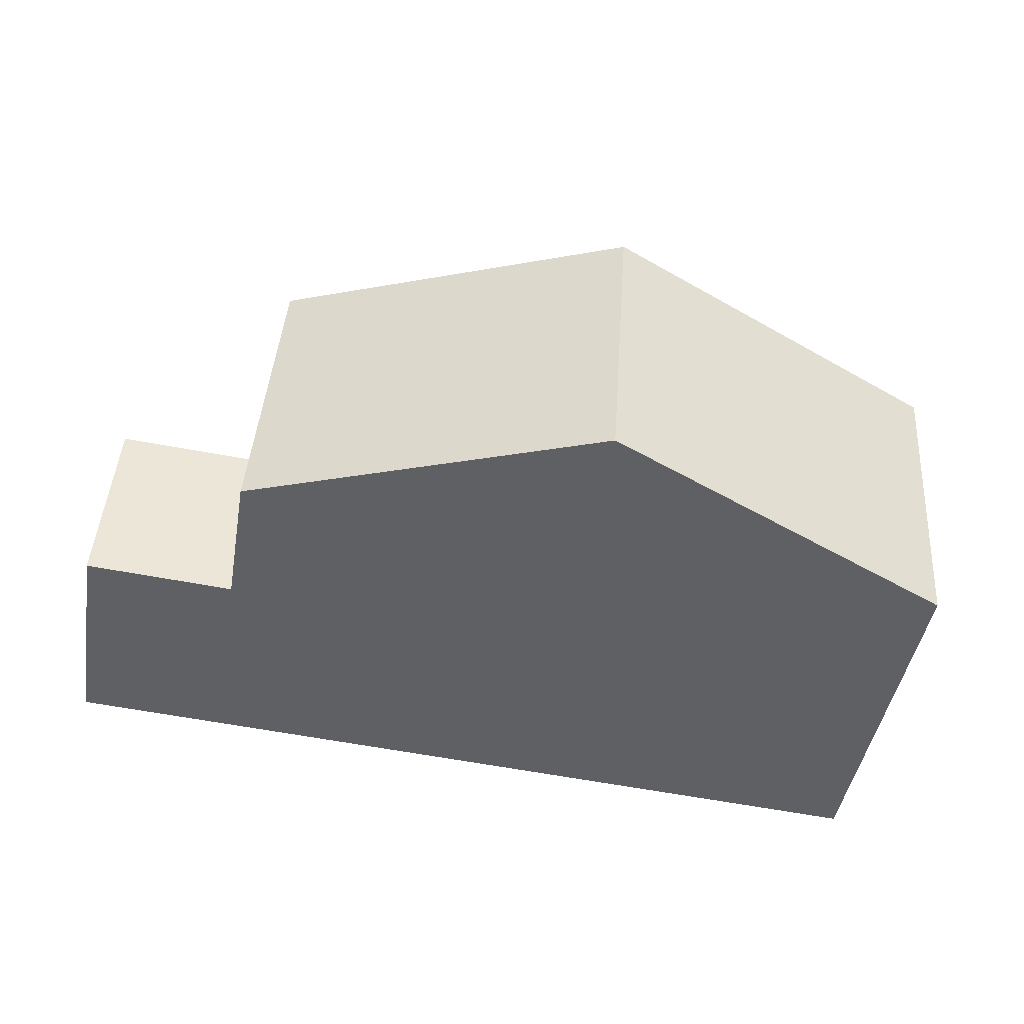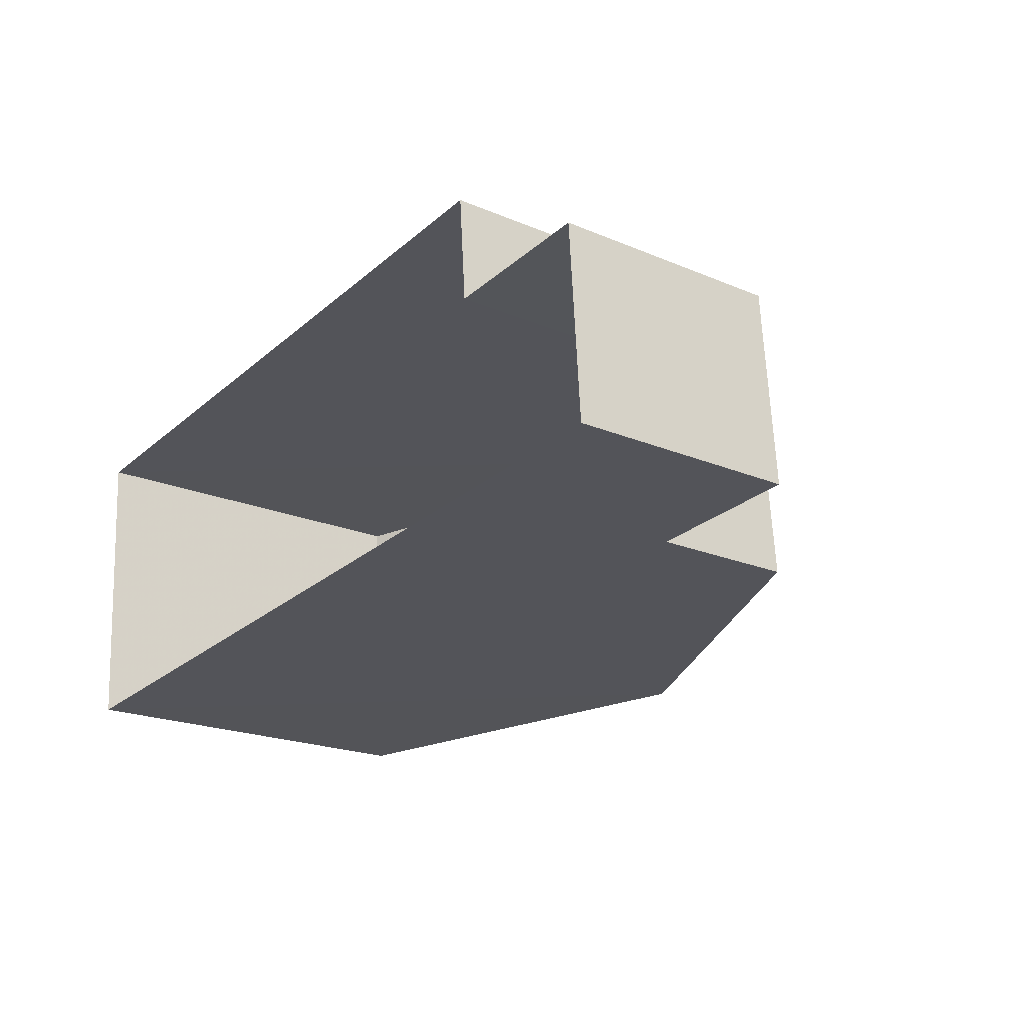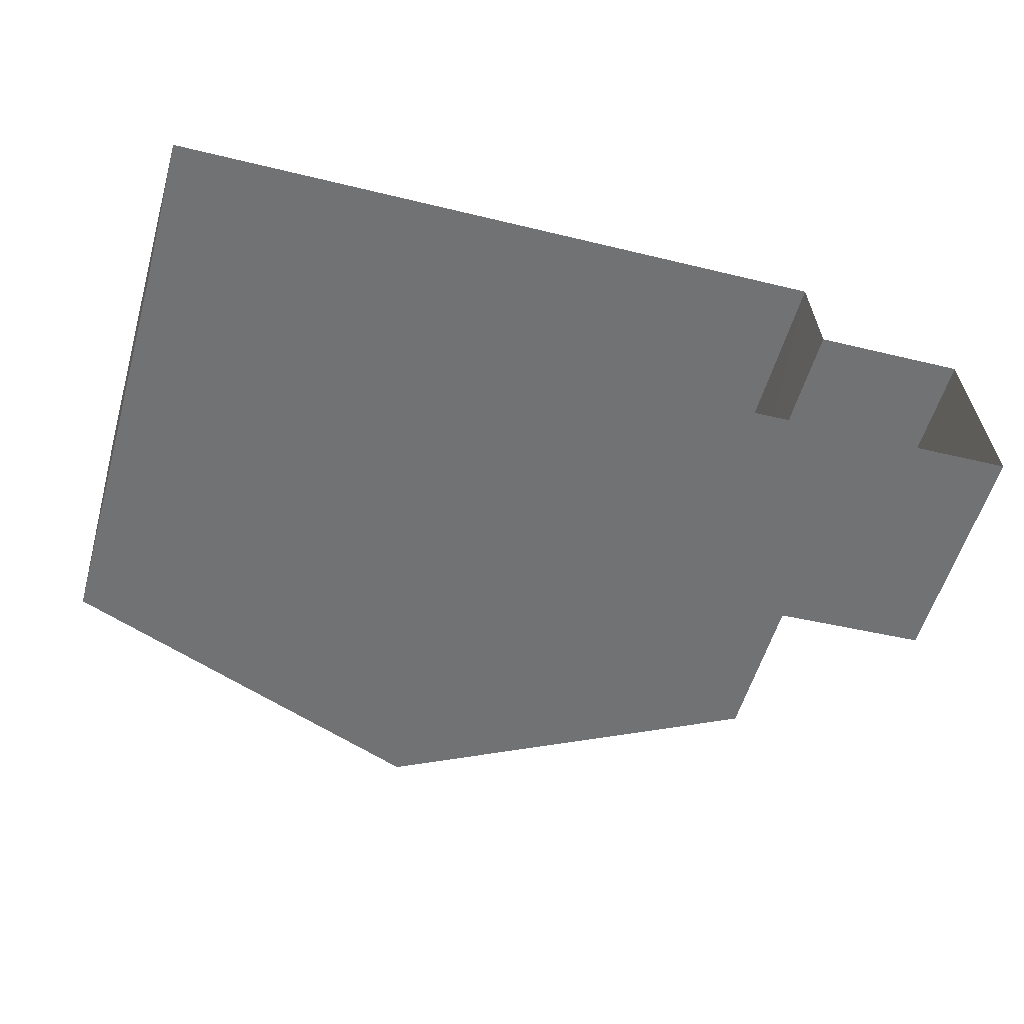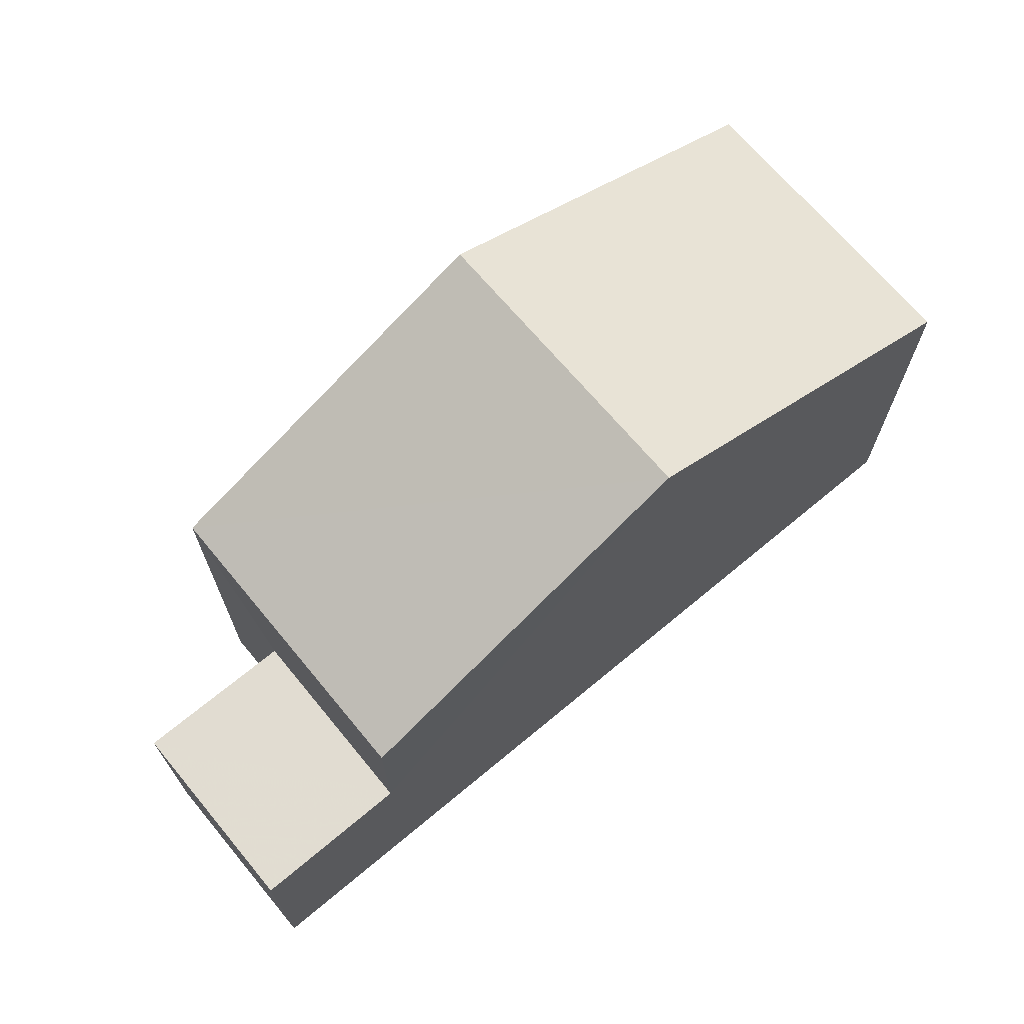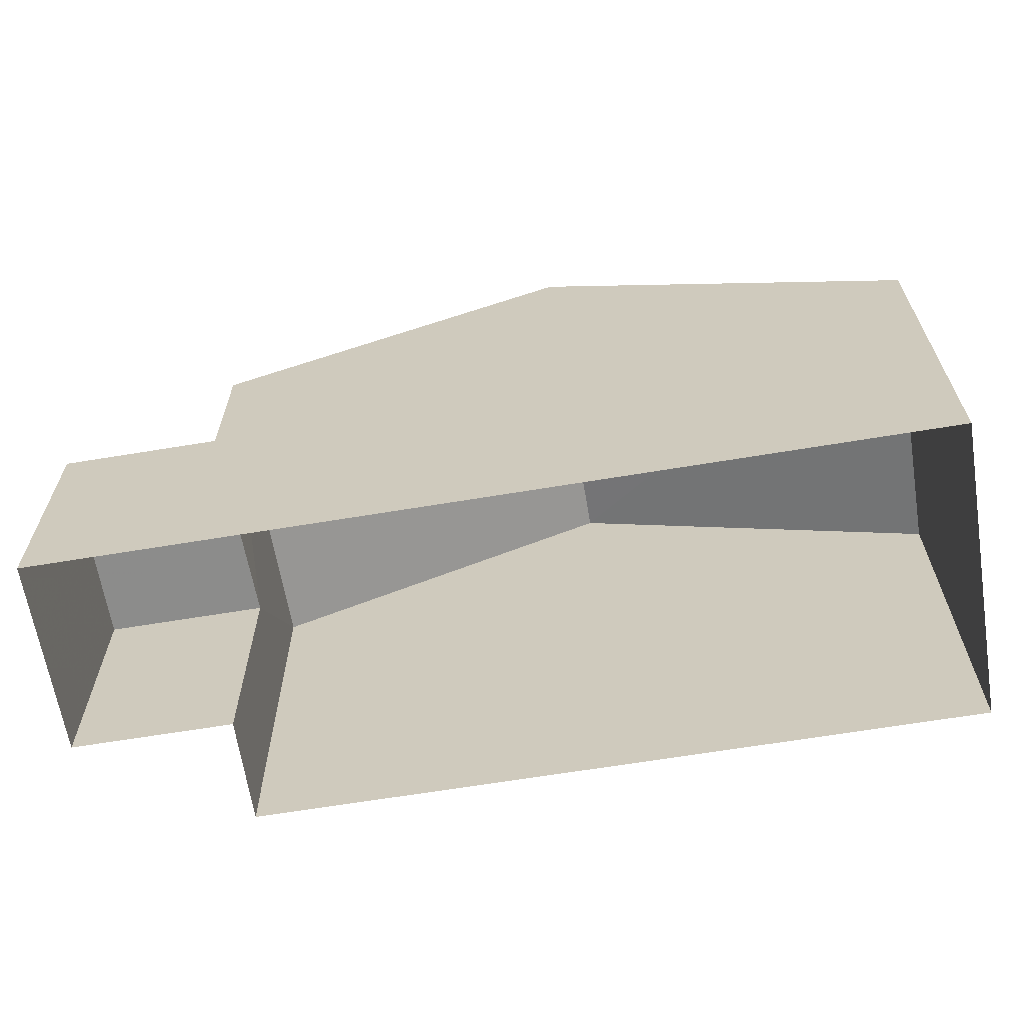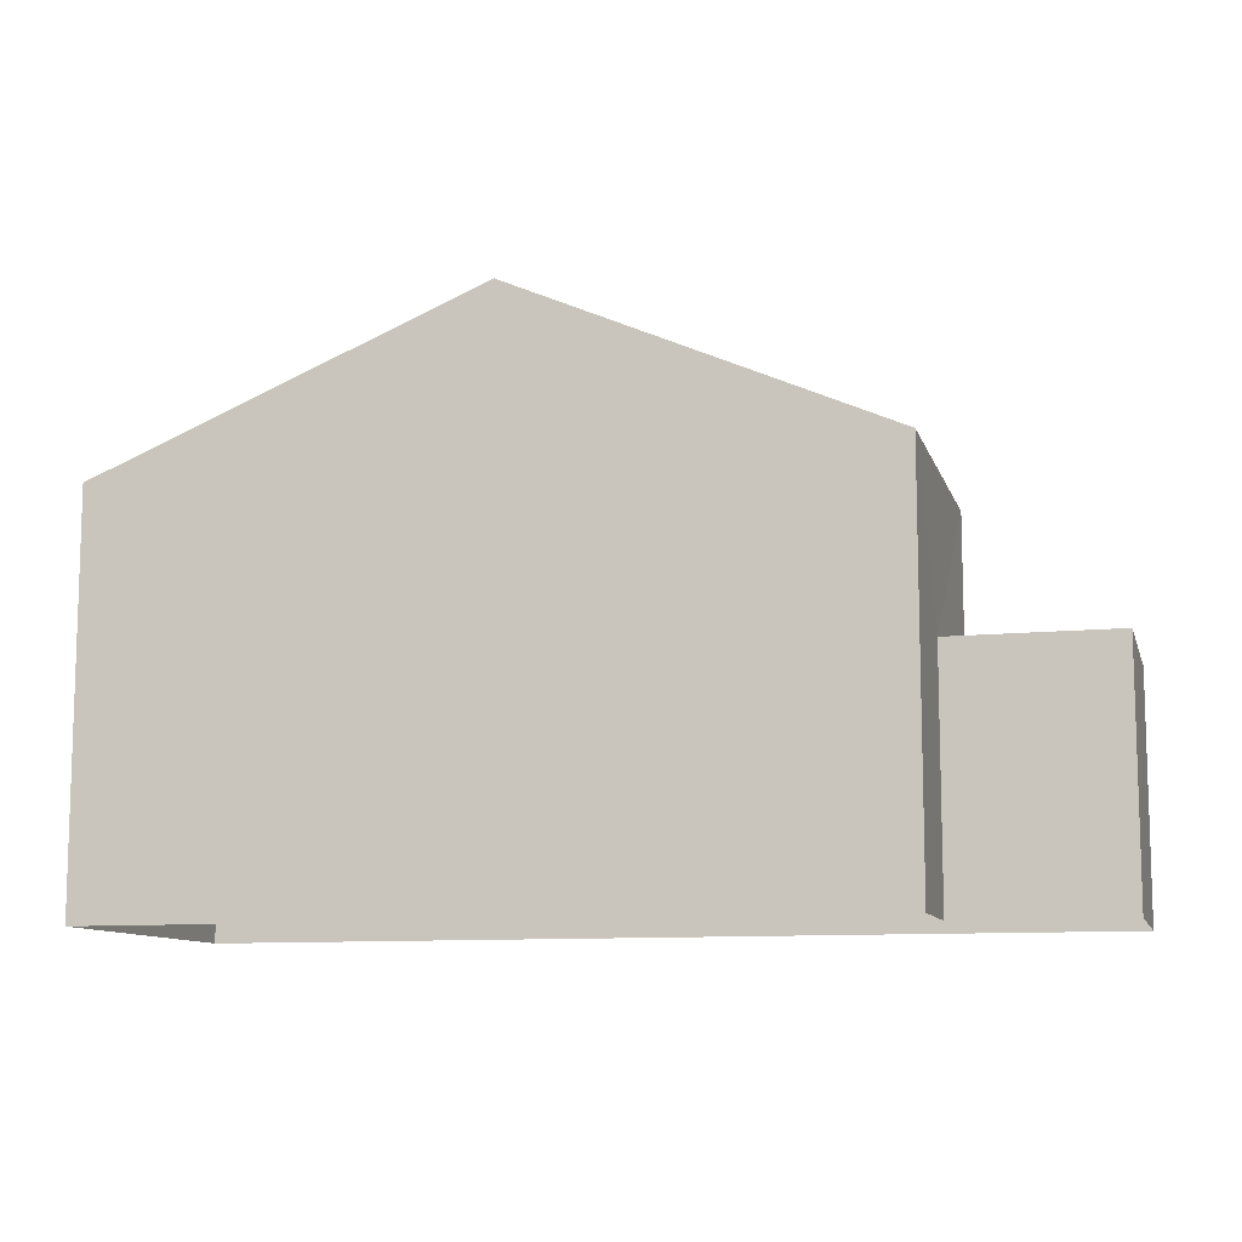
<metadata>
{"format":"obj","ext":"obj","renderer":"f3d","projection":"perspective","resolution":1024,"background":"white","views":[{"elev":-44.3,"azim":-9.2,"up":"+Y"},{"elev":-20.7,"azim":-127.2,"up":"+Y"},{"elev":-56.3,"azim":163.9,"up":"+Y"},{"elev":69.0,"azim":-44.0,"up":"+Z"},{"elev":-64.0,"azim":5.5,"up":"+Z"},{"elev":-10.3,"azim":-169.3,"up":"+Z"}]}
</metadata>
<code>
v -3.733e+05 -1.04e+05 27.2
v -3.733e+05 -1.04e+05 27.2
v -3.733e+05 -1.04e+05 27.2
v -3.733e+05 -1.04e+05 27.2
v -3.733e+05 -1.04e+05 27.2
v -3.733e+05 -1.04e+05 27.2
v -3.733e+05 -1.04e+05 33.35
v -3.733e+05 -1.04e+05 33.35
v -3.733e+05 -1.04e+05 35.82
v -3.733e+05 -1.04e+05 35.82
v -3.733e+05 -1.04e+05 30.95
v -3.733e+05 -1.04e+05 30.95
v -3.733e+05 -1.04e+05 30.95
v -3.733e+05 -1.04e+05 30.95
v -3.733e+05 -1.04e+05 33.35
v -3.733e+05 -1.04e+05 33.35
f 1 2 3
f 3 4 1
f 5 2 1
f 6 5 1
f 7 8 9
f 10 7 9
f 11 12 13
f 11 14 12
f 15 16 10
f 9 15 10
f 6 14 7
f 7 14 8
f 6 1 14
f 8 14 11
f 16 5 10
f 5 6 10
f 6 7 10
f 15 9 2
f 9 8 11
f 2 11 3
f 3 11 13
f 2 9 11
f 15 2 5
f 16 15 5
f 13 4 3
f 13 12 4
f 1 4 12
f 14 1 12

</code>
